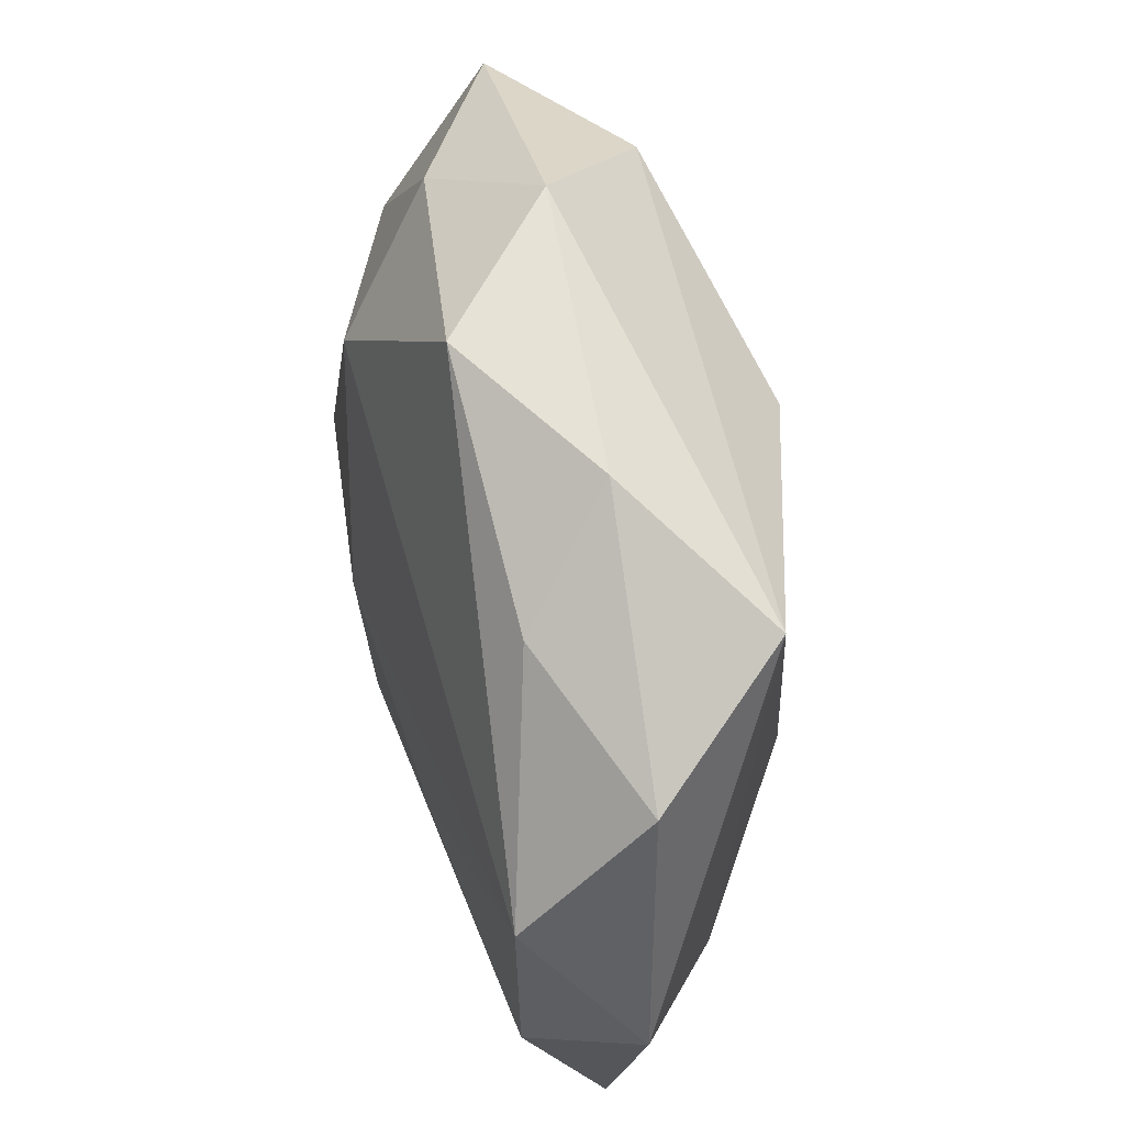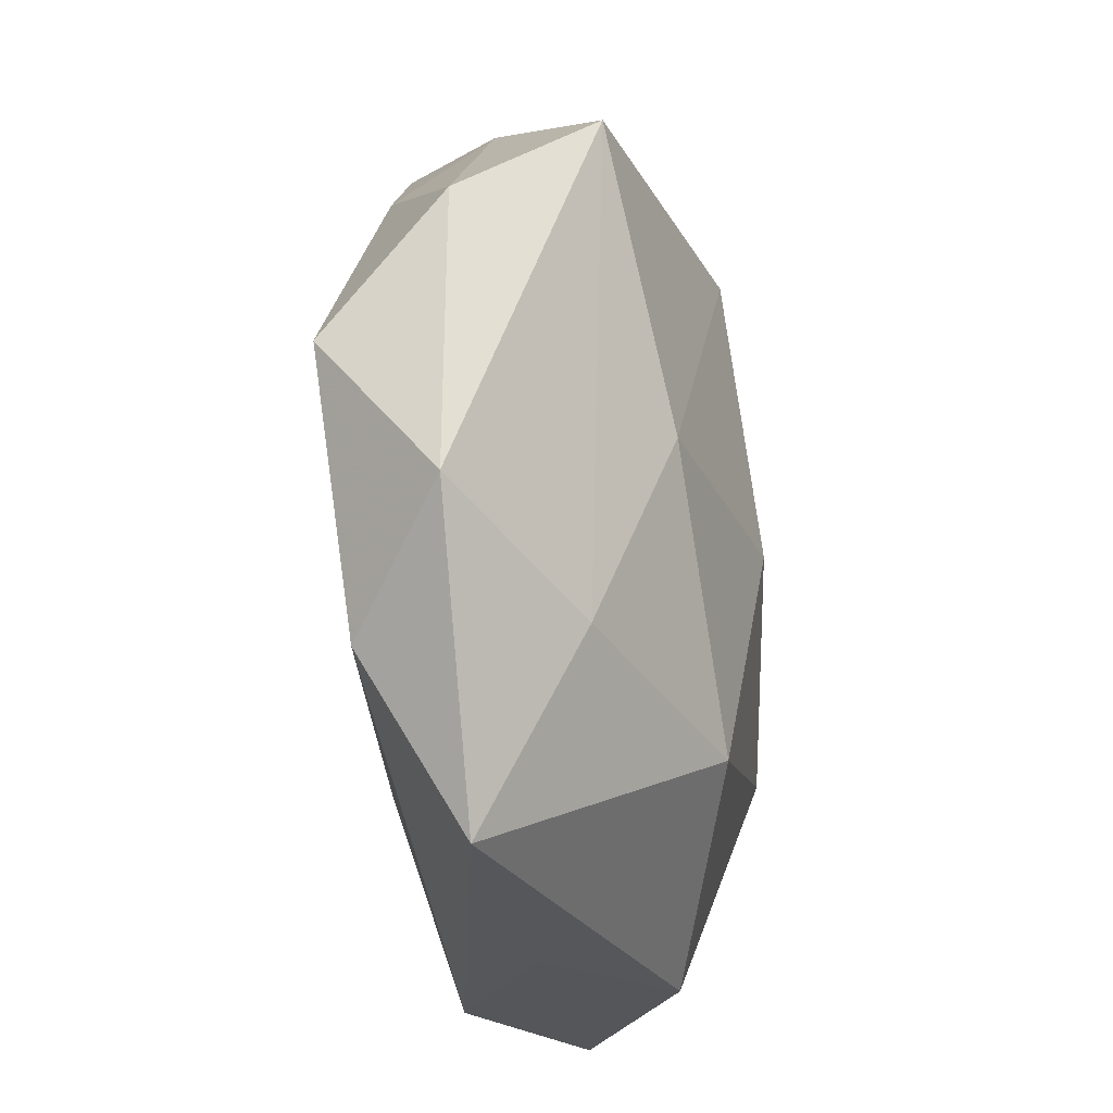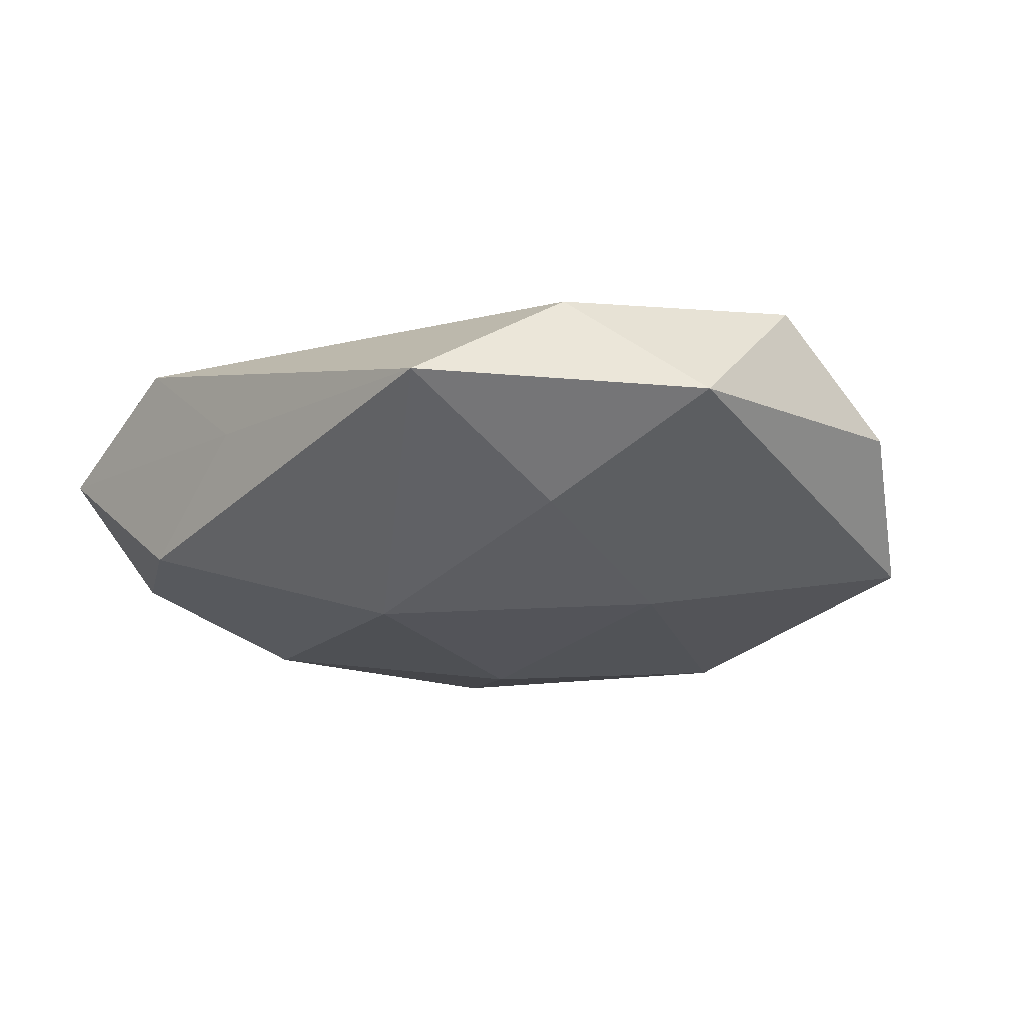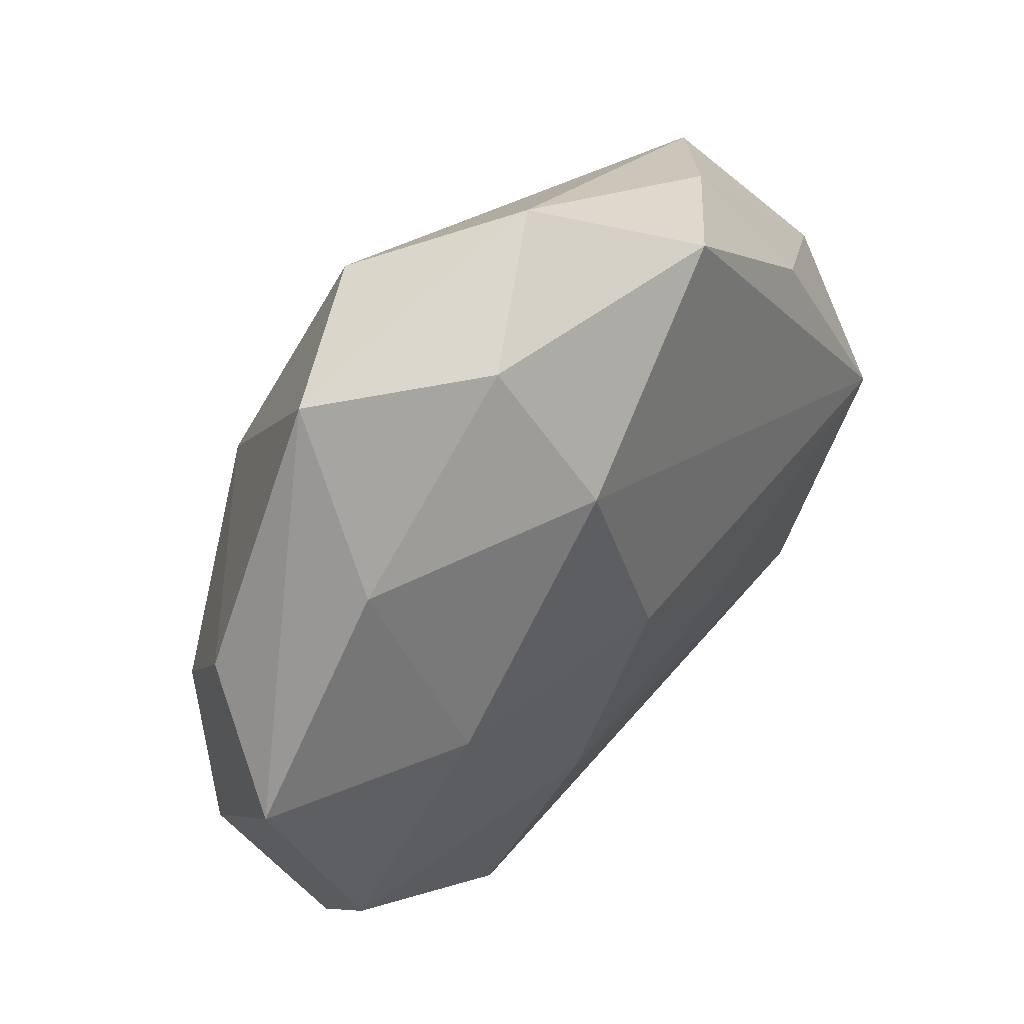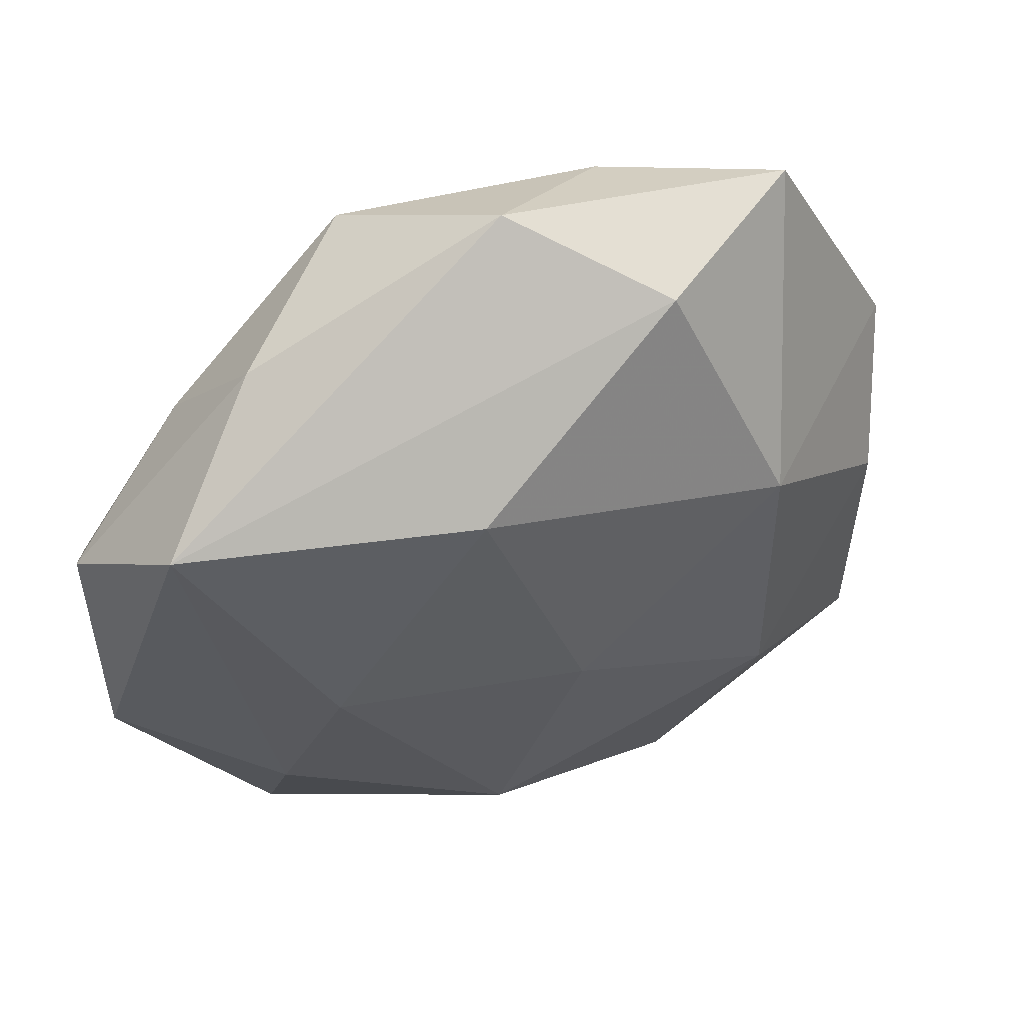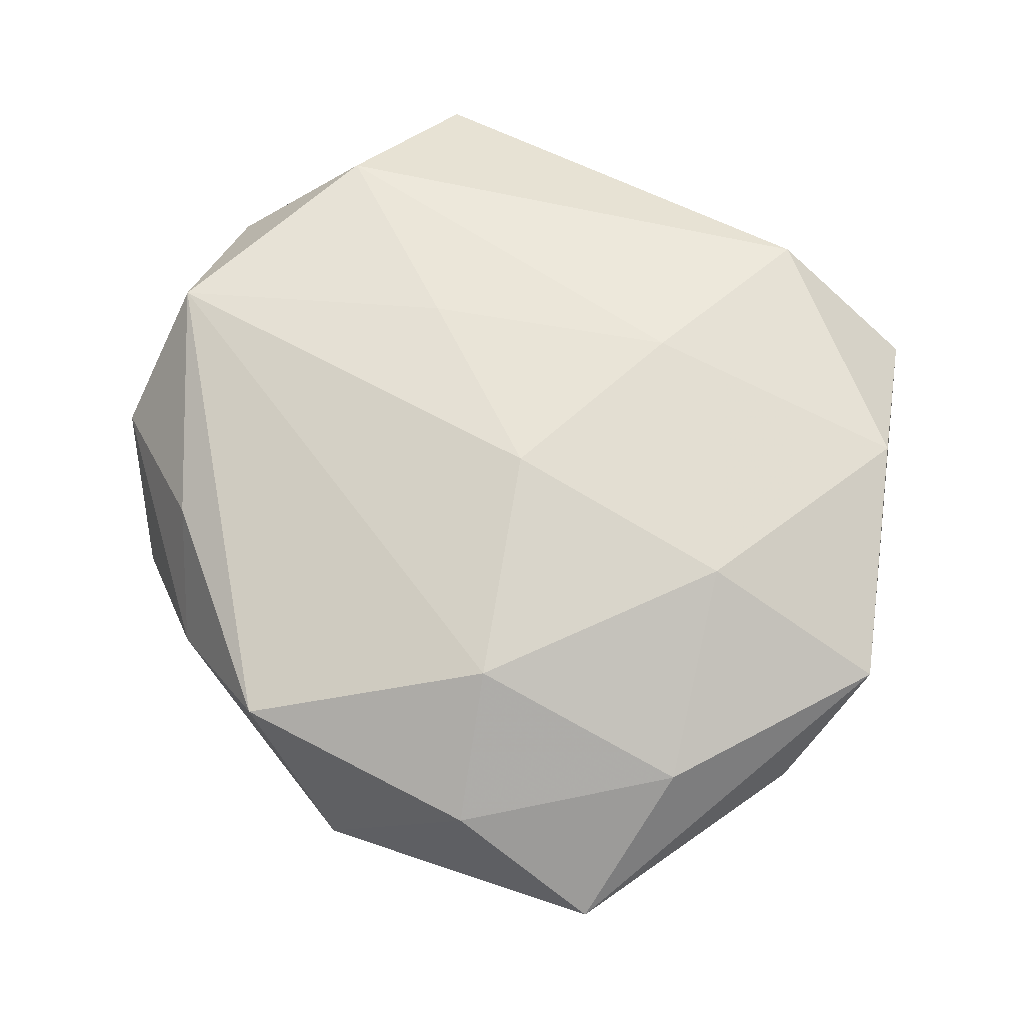
<metadata>
{"format":"obj","ext":"obj","renderer":"f3d","projection":"perspective","resolution":1024,"background":"white","views":[{"elev":40.4,"azim":77.6,"up":"+Y"},{"elev":-29.9,"azim":99.0,"up":"+Y"},{"elev":-13.0,"azim":45.2,"up":"+Z"},{"elev":48.7,"azim":-46.8,"up":"+Y"},{"elev":52.3,"azim":158.6,"up":"+Y"},{"elev":71.2,"azim":-153.0,"up":"+Z"}]}
</metadata>
<code>
v 0.0259 -0.01938 -0.007255
v -0.03572 0.01354 0.0005196
v -0.01847 0.01389 -0.01556
v 0.01429 -0.009986 0.01368
v 0.0007708 0.03842 0.0006597
v 0.03796 -0.00113 0.01113
v 0.03961 0.01036 0.001092
v -0.03107 -0.01799 0.01043
v -0.03198 -0.01993 -0.007527
v 0.02786 0.01838 0.008189
v -0.0218 0.00249 0.01514
v -0.03227 0.00186 -0.007845
v 0.03955 -0.01402 0.001218
v 0.02602 -0.03602 0.001232
v -0.01891 -0.01242 -0.01529
v -0.02448 0.0346 0.0004933
v 0.02152 -0.001501 -0.01337
v 0.0302 -0.02214 0.009272
v 0.000562 -0.0005608 -0.01813
v -0.02649 0.02067 0.009083
v 0.008601 0.02127 -0.01598
v 0.02287 0.02823 0.0008754
v 0.00731 -0.02213 -0.01513
v -0.02737 -0.03248 0.0008198
v -0.01042 0.0338 -0.009014
v -0.0008735 -0.03438 0.001025
v -0.0105 0.03315 0.008016
v 0.03324 0.02037 -0.009454
v -0.01216 -0.03325 -0.008868
v -0.0006301 0.001372 0.01679
v -0.01329 -0.03364 0.009194
v -0.006884 0.02128 0.01554
v -0.007127 -0.01636 0.0145
v -0.03885 0.003116 0.008654
v 0.01168 0.03338 0.01032
f 24 34 9
f 25 3 16
f 16 5 25
f 25 5 28
f 6 13 7
f 7 13 28
f 7 10 6
f 16 3 2
f 2 34 16
f 18 13 6
f 14 13 18
f 14 18 31
f 31 18 33
f 1 13 14
f 14 23 1
f 28 13 1
f 29 24 9
f 29 23 14
f 28 5 22
f 22 7 28
f 10 7 22
f 27 5 16
f 16 34 20
f 20 27 16
f 32 27 20
f 20 34 11
f 11 32 20
f 6 32 30
f 11 33 30
f 30 32 11
f 21 25 28
f 3 25 21
f 21 19 3
f 12 2 3
f 9 34 12
f 34 2 12
f 8 33 11
f 8 31 33
f 11 34 8
f 34 24 8
f 24 31 8
f 23 19 17
f 28 1 17
f 17 1 23
f 17 21 28
f 19 21 17
f 15 19 23
f 15 29 9
f 23 29 15
f 3 19 15
f 9 12 15
f 15 12 3
f 26 31 24
f 24 29 26
f 14 31 26
f 26 29 14
f 5 27 35
f 35 22 5
f 10 22 35
f 35 27 32
f 6 10 35
f 35 32 6
f 4 18 6
f 6 30 4
f 33 18 4
f 4 30 33

</code>
